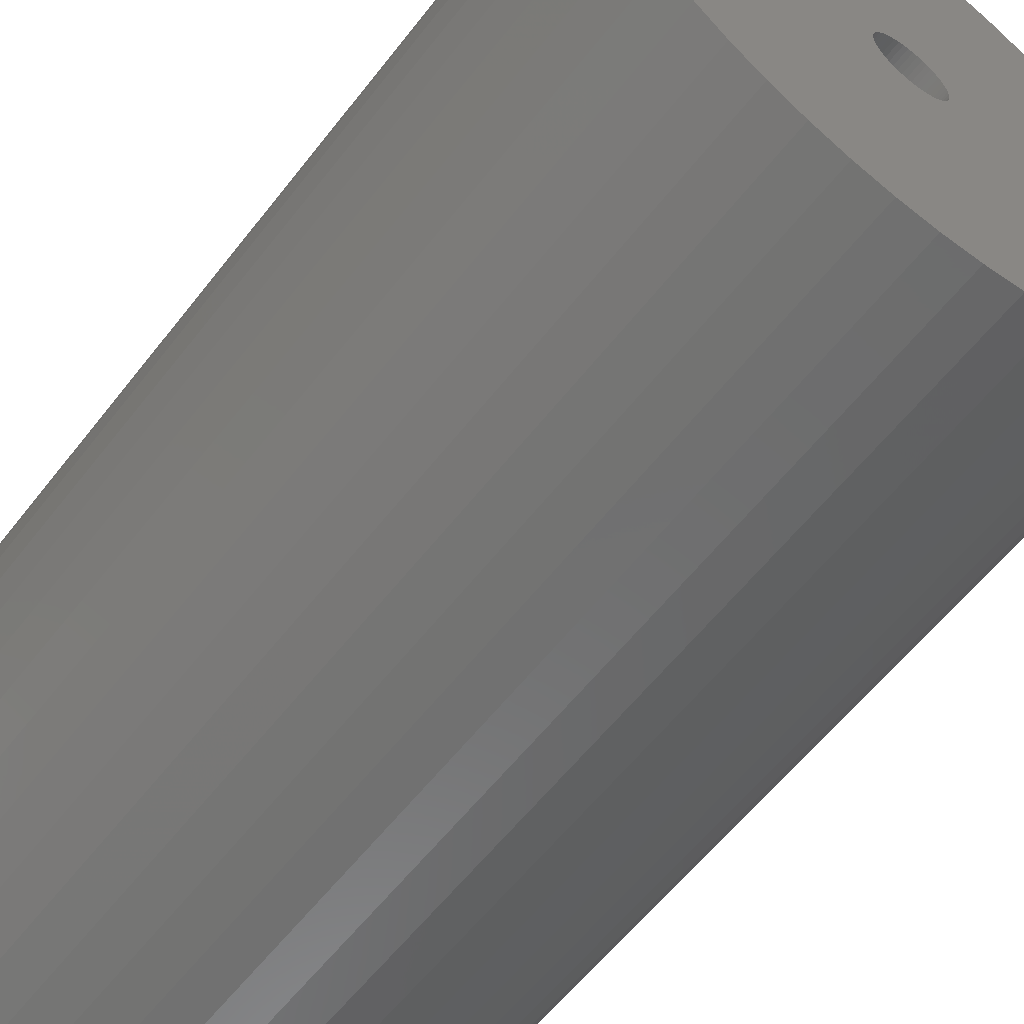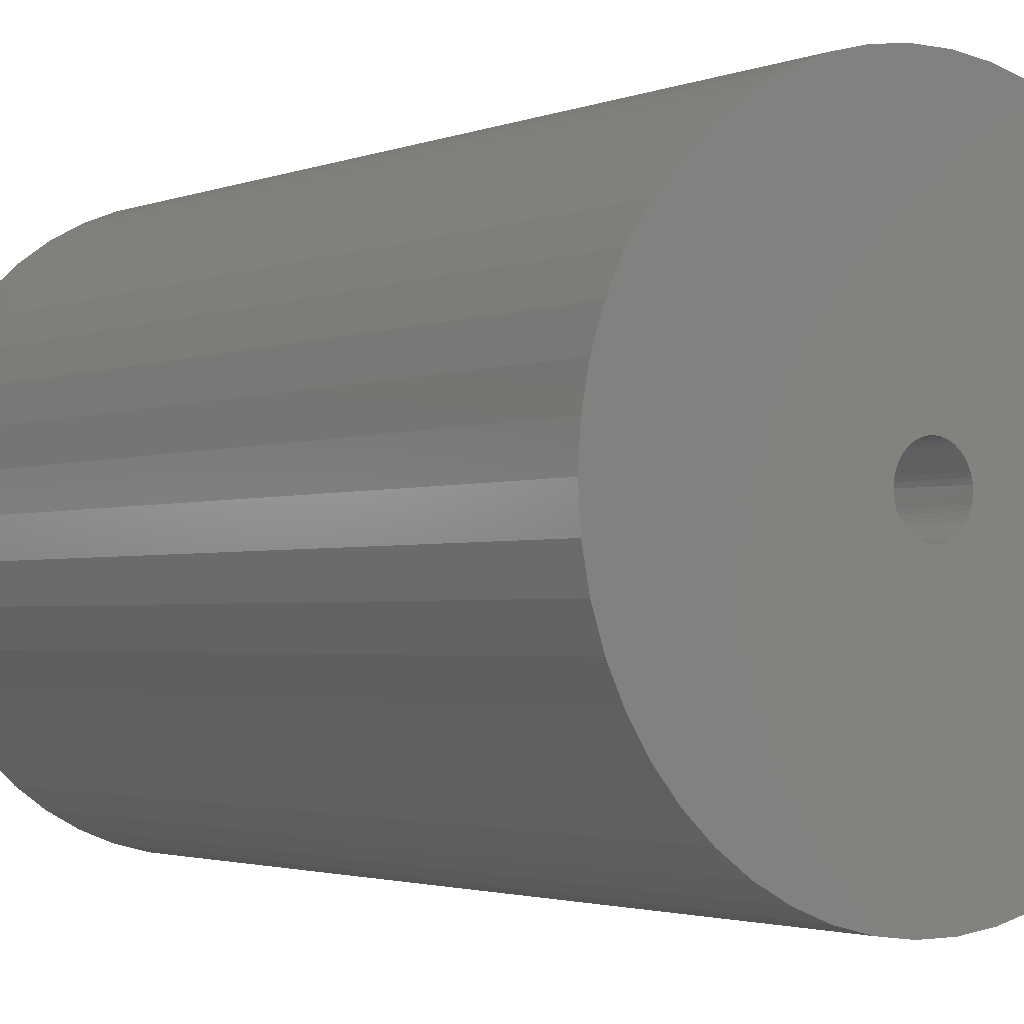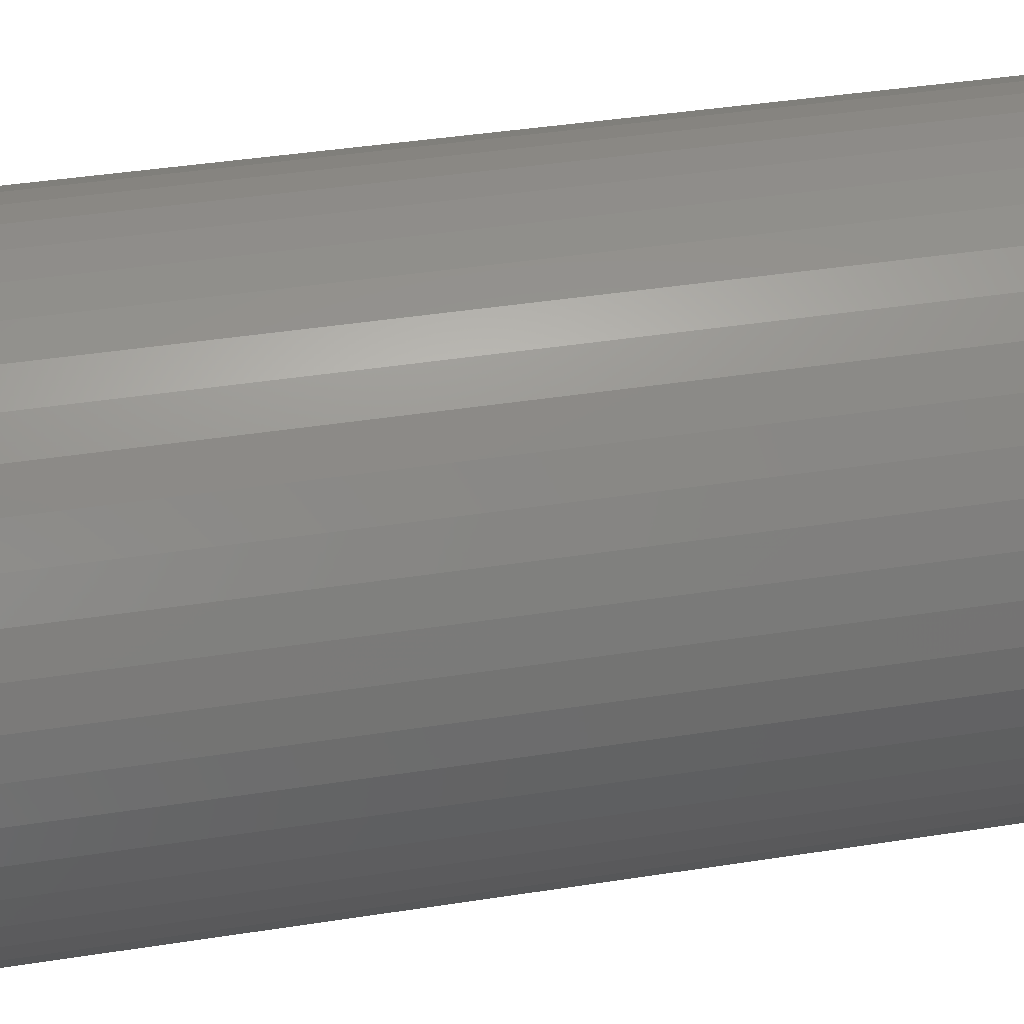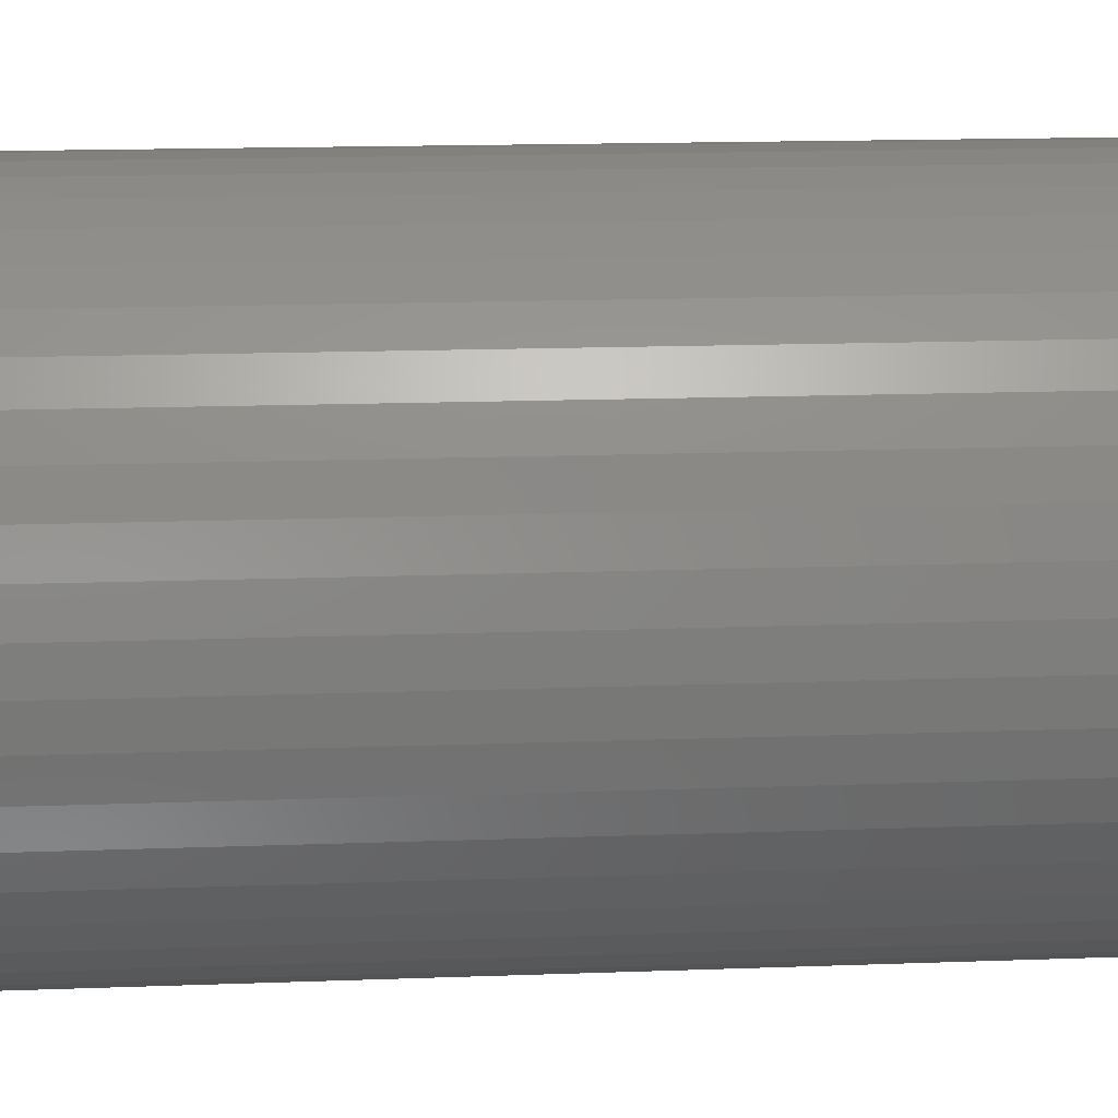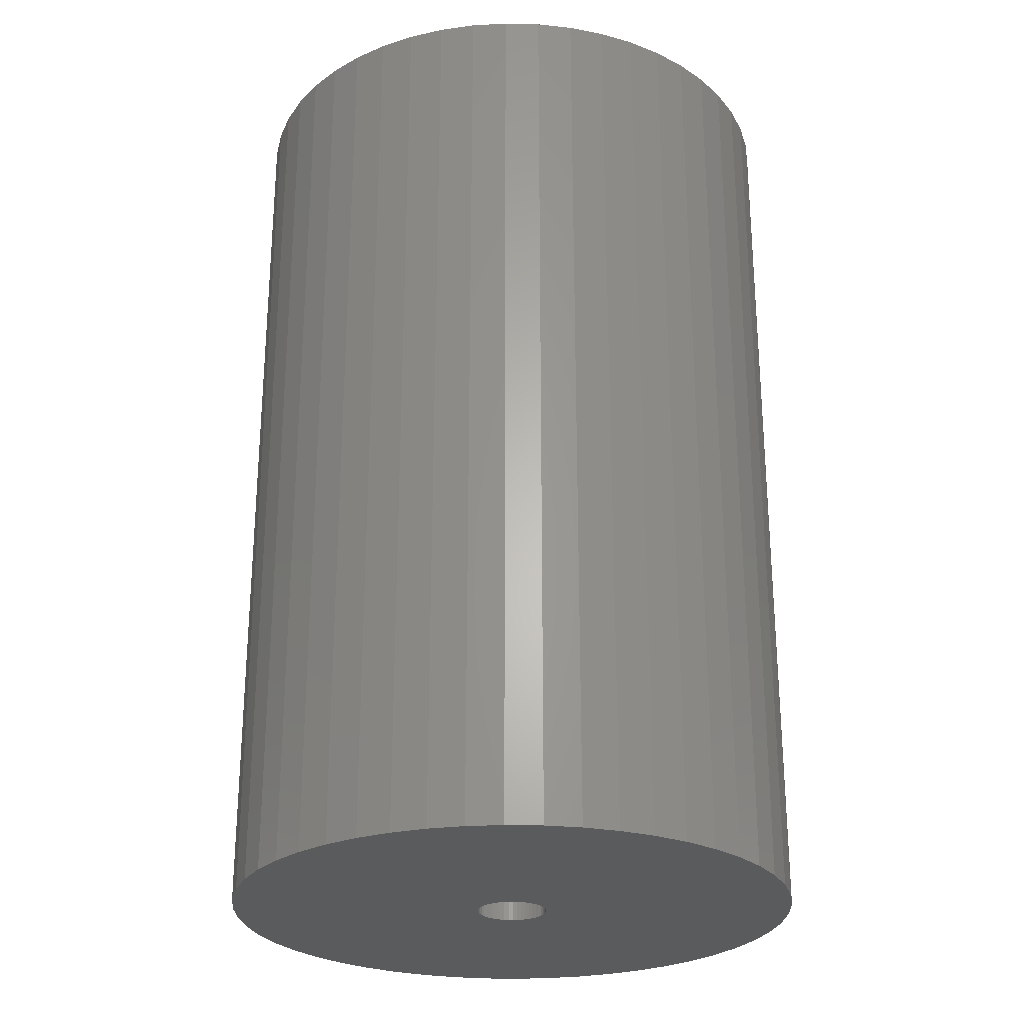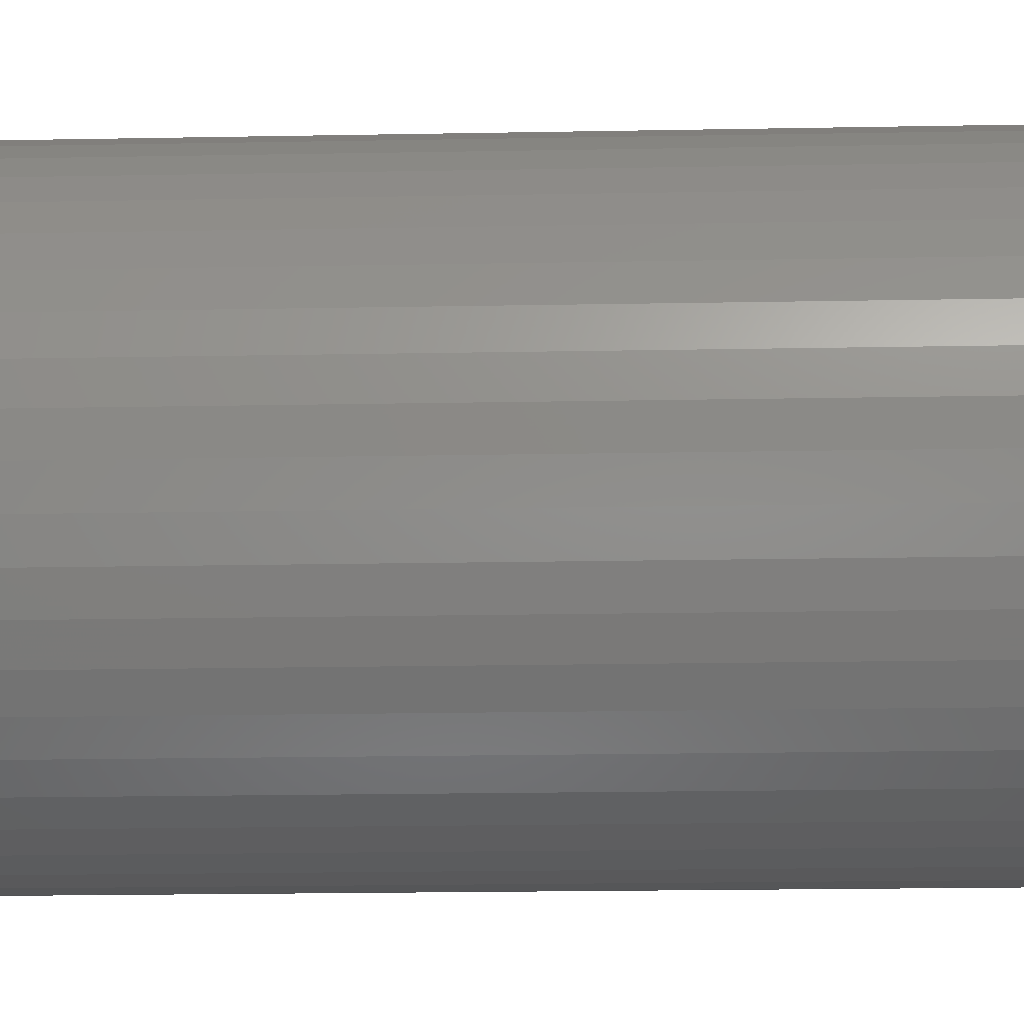
<metadata>
{"format":"stl","ext":"stl","renderer":"f3d","projection":"perspective","resolution":1024,"background":"white","views":[{"elev":-58.9,"azim":142.5,"up":"+Y"},{"elev":-2.2,"azim":143.9,"up":"+Y"},{"elev":42.4,"azim":-100.5,"up":"+Y"},{"elev":16.0,"azim":-94.4,"up":"+Y"},{"elev":-26.3,"azim":12.2,"up":"+Z"},{"elev":-22.1,"azim":-88.2,"up":"+Y"}]}
</metadata>
<code>
# stl→obj: 200 verts, 400 faces
v 22.5 0 36
v 22.32 2.82 -36
v 22.32 2.82 36
v 22.5 0 -36
v -22.5 0 -36
v -22.32 2.82 36
v -22.32 2.82 -36
v -22.5 0 36
v 1.413 22.46 -36
v -1.413 22.46 36
v 1.413 22.46 36
v -1.413 22.46 -36
v -1.413 -22.46 -36
v 1.413 -22.46 36
v -1.413 -22.46 36
v 1.413 -22.46 -36
v 16.4 15.4 -36
v 14.34 17.34 36
v 16.4 15.4 36
v 14.34 17.34 -36
v -14.34 17.34 -36
v -16.4 15.4 36
v -14.34 17.34 36
v -16.4 15.4 -36
v -6.953 21.4 -36
v -9.58 20.36 36
v -6.953 21.4 36
v -9.58 20.36 -36
v 20.92 8.283 36
v 19.72 10.84 -36
v 19.72 10.84 36
v 20.92 8.283 -36
v 9.58 20.36 -36
v 6.953 21.4 36
v 9.58 20.36 36
v 6.953 21.4 -36
v 12.06 19 -36
v 12.06 19 36
v -20.92 8.283 -36
v -19.72 10.84 36
v -19.72 10.84 -36
v -20.92 8.283 36
v 2.75 0 36
v 2.728 0.3447 36
v 21.79 5.596 36
v 22.32 -2.82 36
v 2.664 0.6839 36
v 2.728 -0.3447 36
v 2.557 1.012 36
v 21.79 -5.596 36
v 2.41 1.325 36
v 18.2 13.23 36
v 2.664 -0.6839 36
v 2.225 1.616 36
v 20.92 -8.283 36
v 2.005 1.883 36
v 2.557 -1.012 36
v 1.753 2.119 36
v 19.72 -10.84 36
v 1.474 2.322 36
v 2.41 -1.325 36
v 1.171 2.488 36
v 18.2 -13.23 36
v 0.8498 2.615 36
v 4.216 22.1 36
v 2.225 -1.616 36
v 16.4 -15.4 36
v 0.5153 2.701 36
v 0.1727 2.745 36
v -0.1727 2.745 36
v -0.5153 2.701 36
v -4.216 22.1 36
v -0.8498 2.615 36
v -1.171 2.488 36
v -1.474 2.322 36
v -12.06 19 36
v -1.753 2.119 36
v -2.005 1.883 36
v -2.225 1.616 36
v 2.005 -1.883 36
v 14.34 -17.34 36
v 1.753 -2.119 36
v 12.06 -19 36
v 1.474 -2.322 36
v 9.58 -20.36 36
v 1.171 -2.488 36
v 6.953 -21.4 36
v 0.8498 -2.615 36
v 4.216 -22.1 36
v 0.5153 -2.701 36
v 0.1727 -2.745 36
v -0.1727 -2.745 36
v -0.5153 -2.701 36
v -4.216 -22.1 36
v -0.8498 -2.615 36
v -6.953 -21.4 36
v -1.171 -2.488 36
v -9.58 -20.36 36
v -1.474 -2.322 36
v -12.06 -19 36
v -1.753 -2.119 36
v -14.34 -17.34 36
v -2.005 -1.883 36
v -16.4 -15.4 36
v -2.225 -1.616 36
v -18.2 -13.23 36
v -2.41 -1.325 36
v -19.72 -10.84 36
v -2.557 -1.012 36
v -20.92 -8.283 36
v -2.664 -0.6839 36
v -21.79 -5.596 36
v -2.728 -0.3447 36
v -22.32 -2.82 36
v -2.75 0 36
v -18.2 13.23 36
v -2.41 1.325 36
v -2.557 1.012 36
v -2.664 0.6839 36
v -21.79 5.596 36
v -2.728 0.3447 36
v -4.216 22.1 -36
v -20.92 -8.283 -36
v -21.79 -5.596 -36
v 4.216 -22.1 -36
v 6.953 -21.4 -36
v 9.58 -20.36 -36
v 21.79 5.596 -36
v 18.2 13.23 -36
v 4.216 22.1 -36
v -18.2 13.23 -36
v -21.79 5.596 -36
v -12.06 19 -36
v 22.32 -2.82 -36
v 12.06 -19 -36
v 14.34 -17.34 -36
v 16.4 -15.4 -36
v 20.92 -8.283 -36
v 19.72 -10.84 -36
v 21.79 -5.596 -36
v 18.2 -13.23 -36
v -16.4 -15.4 -36
v -14.34 -17.34 -36
v -18.2 -13.23 -36
v -19.72 -10.84 -36
v 2.75 0 -36
v 2.728 -0.3447 -36
v 2.664 -0.6839 -36
v 2.728 0.3447 -36
v 2.557 -1.012 -36
v 2.41 -1.325 -36
v 2.664 0.6839 -36
v 2.225 -1.616 -36
v 2.005 -1.883 -36
v 2.557 1.012 -36
v 1.753 -2.119 -36
v 1.474 -2.322 -36
v 2.41 1.325 -36
v 1.171 -2.488 -36
v 0.8498 -2.615 -36
v 2.225 1.616 -36
v 0.5153 -2.701 -36
v 0.1727 -2.745 -36
v -0.1727 -2.745 -36
v -0.5153 -2.701 -36
v -4.216 -22.1 -36
v -0.8498 -2.615 -36
v -6.953 -21.4 -36
v -1.171 -2.488 -36
v -9.58 -20.36 -36
v -1.474 -2.322 -36
v -12.06 -19 -36
v -1.753 -2.119 -36
v -2.005 -1.883 -36
v -2.225 -1.616 -36
v 2.005 1.883 -36
v 1.753 2.119 -36
v 1.474 2.322 -36
v 1.171 2.488 -36
v 0.8498 2.615 -36
v 0.5153 2.701 -36
v 0.1727 2.745 -36
v -0.1727 2.745 -36
v -0.5153 2.701 -36
v -0.8498 2.615 -36
v -1.171 2.488 -36
v -1.474 2.322 -36
v -1.753 2.119 -36
v -2.005 1.883 -36
v -2.225 1.616 -36
v -2.41 1.325 -36
v -2.557 1.012 -36
v -2.664 0.6839 -36
v -2.728 0.3447 -36
v -2.75 0 -36
v -2.41 -1.325 -36
v -2.557 -1.012 -36
v -2.664 -0.6839 -36
v -2.728 -0.3447 -36
v -22.32 -2.82 -36
f 1 2 3
f 2 1 4
f 5 6 7
f 6 5 8
f 9 10 11
f 10 9 12
f 13 14 15
f 14 13 16
f 17 18 19
f 18 17 20
f 21 22 23
f 22 21 24
f 25 26 27
f 26 25 28
f 29 30 31
f 30 29 32
f 33 34 35
f 34 33 36
f 37 35 38
f 35 37 33
f 39 40 41
f 40 39 42
f 43 1 3
f 44 3 45
f 1 43 46
f 47 45 29
f 48 46 43
f 49 29 31
f 46 48 50
f 51 31 52
f 53 50 48
f 54 52 19
f 50 53 55
f 56 19 18
f 57 55 53
f 58 18 38
f 55 57 59
f 60 38 35
f 61 59 57
f 62 35 34
f 59 61 63
f 64 34 65
f 66 63 61
f 63 66 67
f 3 44 43
f 45 47 44
f 29 49 47
f 31 51 49
f 52 54 51
f 19 56 54
f 18 58 56
f 38 60 58
f 68 65 11
f 35 62 60
f 34 64 62
f 65 68 64
f 11 69 68
f 11 70 69
f 10 70 11
f 70 10 71
f 72 71 10
f 71 72 73
f 27 73 72
f 73 27 74
f 26 74 27
f 74 26 75
f 76 75 26
f 75 76 77
f 23 77 76
f 77 23 78
f 22 78 23
f 78 22 79
f 80 67 66
f 67 80 81
f 82 81 80
f 81 82 83
f 84 83 82
f 83 84 85
f 86 85 84
f 85 86 87
f 88 87 86
f 87 88 89
f 90 89 88
f 89 90 14
f 91 14 90
f 92 14 91
f 15 92 93
f 94 93 95
f 96 95 97
f 92 15 14
f 98 97 99
f 100 99 101
f 102 101 103
f 104 103 105
f 106 105 107
f 108 107 109
f 110 109 111
f 112 111 113
f 114 113 115
f 116 79 22
f 93 94 15
f 79 116 117
f 95 96 94
f 40 117 116
f 97 98 96
f 117 40 118
f 99 100 98
f 42 118 40
f 101 102 100
f 118 42 119
f 103 104 102
f 120 119 42
f 105 106 104
f 119 120 121
f 107 108 106
f 6 121 120
f 109 110 108
f 121 6 115
f 111 112 110
f 8 115 6
f 113 114 112
f 115 8 114
f 122 27 72
f 27 122 25
f 123 112 124
f 112 123 110
f 16 89 14
f 89 16 125
f 126 85 87
f 85 126 127
f 45 32 29
f 32 45 128
f 3 128 45
f 128 3 2
f 52 17 19
f 17 52 129
f 31 129 52
f 129 31 30
f 36 65 34
f 65 36 130
f 130 11 65
f 11 130 9
f 20 38 18
f 38 20 37
f 41 116 131
f 116 41 40
f 131 22 24
f 22 131 116
f 132 42 39
f 42 132 120
f 7 120 132
f 120 7 6
f 28 76 26
f 76 28 133
f 133 23 76
f 23 133 21
f 12 72 10
f 72 12 122
f 46 4 1
f 4 46 134
f 127 83 85
f 83 127 135
f 136 67 81
f 67 136 137
f 59 138 55
f 138 59 139
f 55 140 50
f 140 55 138
f 67 141 63
f 141 67 137
f 142 102 104
f 102 142 143
f 144 108 145
f 108 144 106
f 146 4 134
f 147 134 140
f 4 146 2
f 148 140 138
f 149 2 146
f 150 138 139
f 2 149 128
f 151 139 141
f 152 128 149
f 153 141 137
f 128 152 32
f 154 137 136
f 155 32 152
f 156 136 135
f 32 155 30
f 157 135 127
f 158 30 155
f 159 127 126
f 30 158 129
f 160 126 125
f 161 129 158
f 129 161 17
f 134 147 146
f 140 148 147
f 138 150 148
f 139 151 150
f 141 153 151
f 137 154 153
f 136 156 154
f 135 157 156
f 162 125 16
f 127 159 157
f 126 160 159
f 125 162 160
f 16 163 162
f 16 164 163
f 13 164 16
f 164 13 165
f 166 165 13
f 165 166 167
f 168 167 166
f 167 168 169
f 170 169 168
f 169 170 171
f 172 171 170
f 171 172 173
f 143 173 172
f 173 143 174
f 142 174 143
f 174 142 175
f 176 17 161
f 17 176 20
f 177 20 176
f 20 177 37
f 178 37 177
f 37 178 33
f 179 33 178
f 33 179 36
f 180 36 179
f 36 180 130
f 181 130 180
f 130 181 9
f 182 9 181
f 183 9 182
f 12 183 184
f 122 184 185
f 25 185 186
f 183 12 9
f 28 186 187
f 133 187 188
f 21 188 189
f 24 189 190
f 131 190 191
f 41 191 192
f 39 192 193
f 132 193 194
f 7 194 195
f 144 175 142
f 184 122 12
f 175 144 196
f 185 25 122
f 145 196 144
f 186 28 25
f 196 145 197
f 187 133 28
f 123 197 145
f 188 21 133
f 197 123 198
f 189 24 21
f 124 198 123
f 190 131 24
f 198 124 199
f 191 41 131
f 200 199 124
f 192 39 41
f 199 200 195
f 193 132 39
f 5 195 200
f 194 7 132
f 195 5 7
f 125 87 89
f 87 125 126
f 50 134 46
f 134 50 140
f 135 81 83
f 81 135 136
f 63 139 59
f 139 63 141
f 166 15 94
f 15 166 13
f 170 96 98
f 96 170 168
f 168 94 96
f 94 168 166
f 142 106 144
f 106 142 104
f 145 110 123
f 110 145 108
f 124 114 200
f 114 124 112
f 200 8 5
f 8 200 114
f 172 98 100
f 98 172 170
f 143 100 102
f 100 143 172
f 146 44 149
f 44 146 43
f 115 194 121
f 194 115 195
f 183 69 70
f 69 183 182
f 163 92 91
f 92 163 164
f 154 82 80
f 82 154 156
f 177 56 58
f 56 177 176
f 189 77 78
f 77 189 188
f 186 73 74
f 73 186 185
f 155 51 158
f 51 155 49
f 180 62 64
f 62 180 179
f 178 58 60
f 58 178 177
f 117 190 79
f 190 117 191
f 79 189 78
f 189 79 190
f 187 74 75
f 74 187 186
f 185 71 73
f 71 185 184
f 152 49 155
f 49 152 47
f 149 47 152
f 47 149 44
f 161 56 176
f 56 161 54
f 158 54 161
f 54 158 51
f 181 64 68
f 64 181 180
f 182 68 69
f 68 182 181
f 179 60 62
f 60 179 178
f 118 191 117
f 191 118 192
f 119 192 118
f 192 119 193
f 121 193 119
f 193 121 194
f 188 75 77
f 75 188 187
f 184 70 71
f 70 184 183
f 147 43 146
f 43 147 48
f 154 66 153
f 66 154 80
f 167 97 95
f 97 167 169
f 113 195 115
f 195 113 199
f 157 86 84
f 86 157 159
f 159 88 86
f 88 159 160
f 150 53 148
f 53 150 57
f 151 57 150
f 57 151 61
f 153 61 151
f 61 153 66
f 103 175 105
f 175 103 174
f 107 197 109
f 197 107 196
f 111 199 113
f 199 111 198
f 109 198 111
f 198 109 197
f 156 84 82
f 84 156 157
f 160 90 88
f 90 160 162
f 162 91 90
f 91 162 163
f 148 48 147
f 48 148 53
f 164 93 92
f 93 164 165
f 169 99 97
f 99 169 171
f 165 95 93
f 95 165 167
f 105 196 107
f 196 105 175
f 173 103 101
f 103 173 174
f 171 101 99
f 101 171 173

</code>
